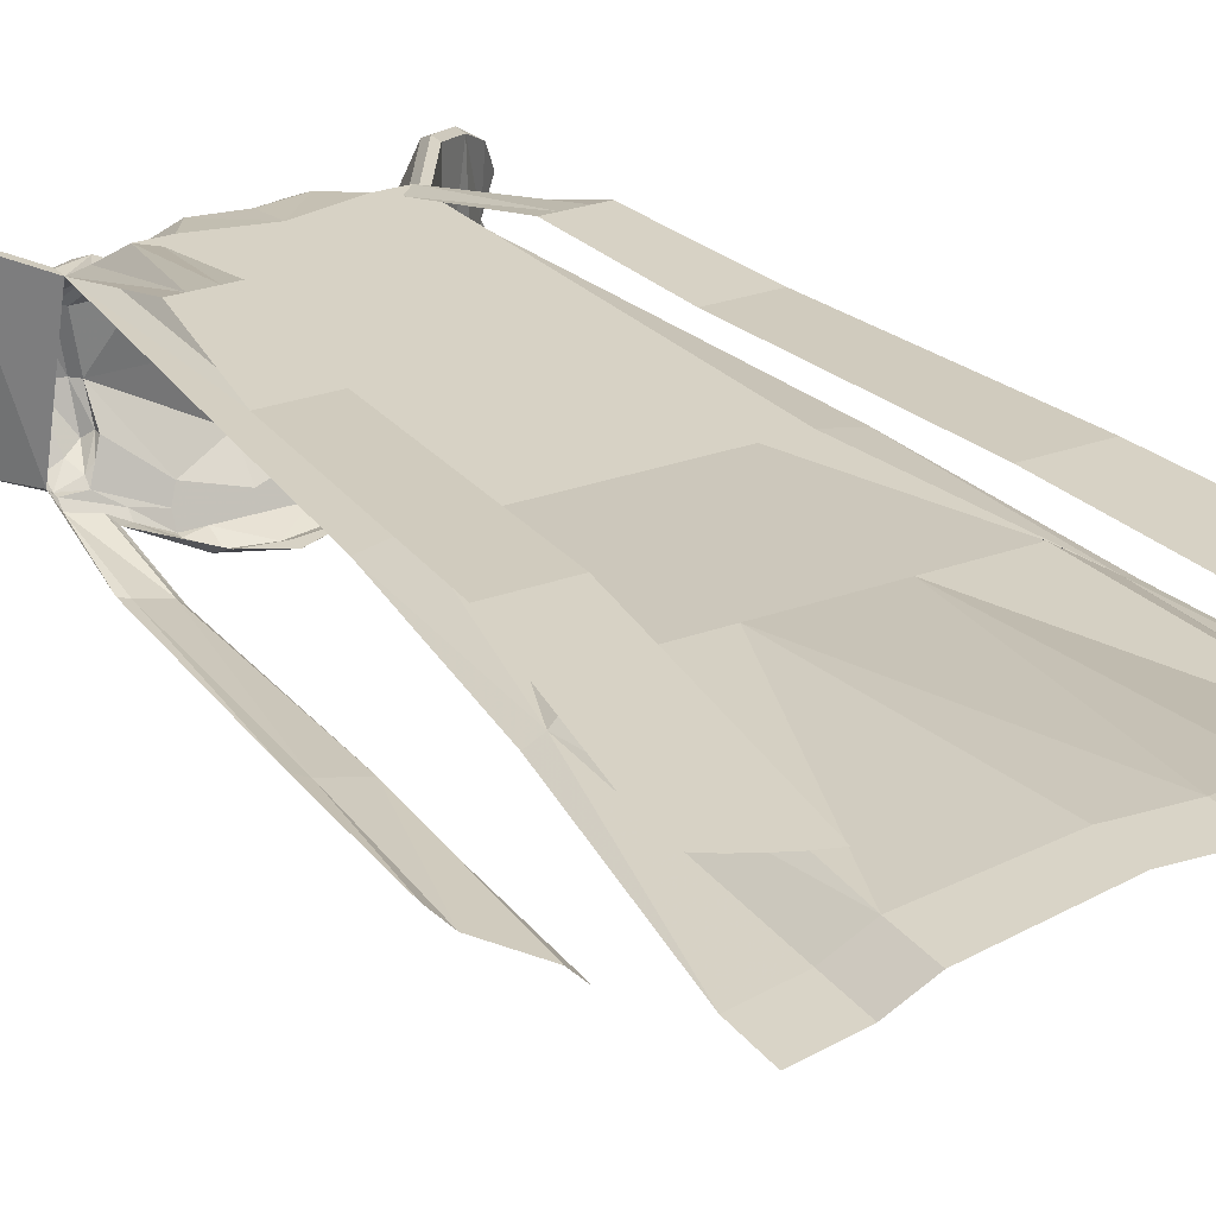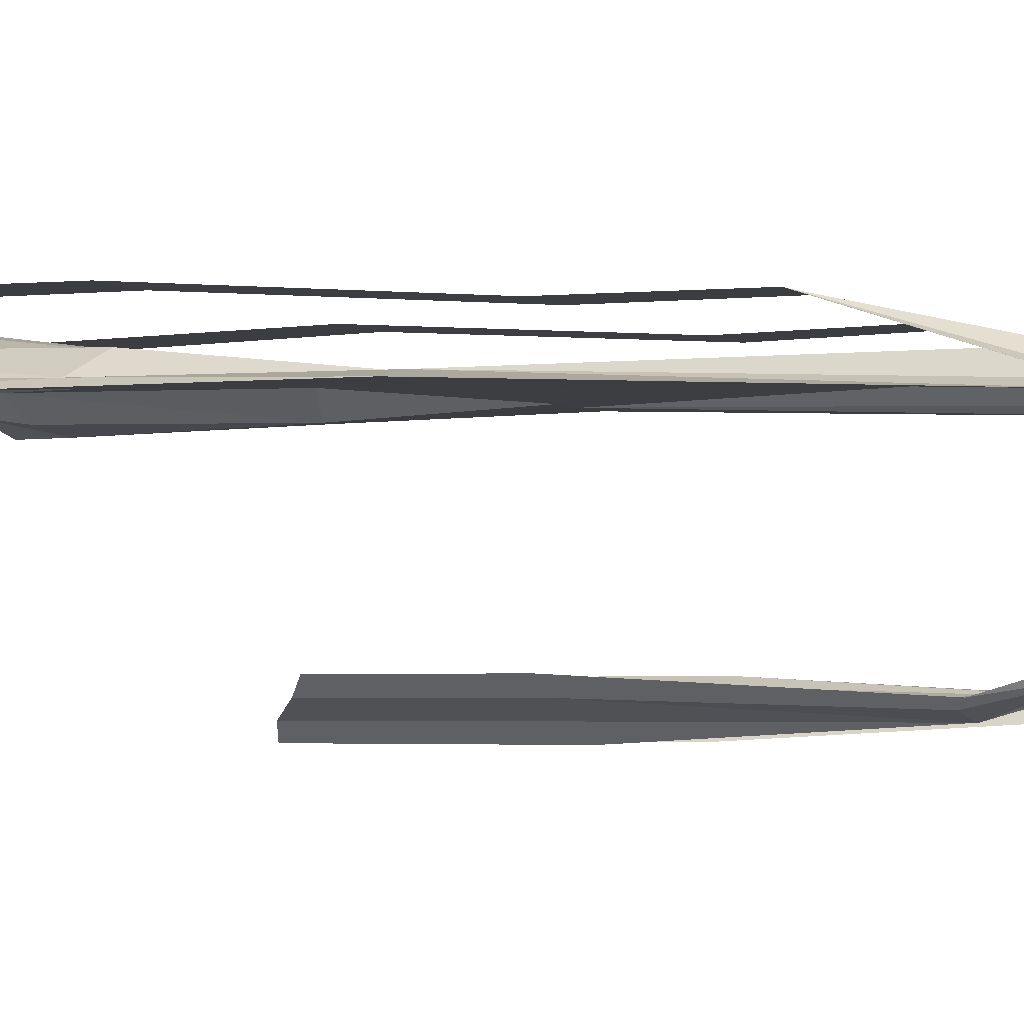
<metadata>
{"format":"obj","ext":"obj","renderer":"f3d","projection":"perspective","resolution":1024,"background":"white","views":[{"elev":27.5,"azim":150.5,"up":"+Z"},{"elev":-2.8,"azim":-63.1,"up":"+Z"}]}
</metadata>
<code>
v -0.1562 -0.2266 0.1406
v -0.1875 -0.1797 0.125
v -0.1562 -0.1719 0.1484
v -0.05469 -0.2031 0.1719
v -0.05469 -0.5234 0.1328
v -0.1406 -0.5234 0.1328
v -0.1797 -0.5078 0.1094
v -0.1875 -0.2344 0.1172
v -0.2344 -0.2422 0.1094
v -0.2344 -0.1875 0.1094
v -0.1875 -0.2344 0.125
v -0.1562 -0.2266 0.1484
v -0.05469 -0.2031 0.1797
v -0.05469 -0.1562 0.1797
v 0 -0.1875 0.1797
v 0 -0.5234 0.1328
v 0 -0.75 0.1094
v -0.03906 -0.75 0.1094
v -0.09375 -0.75 0.1094
v -0.1328 -0.75 0.1094
v -0.1719 -0.75 0.1094
v -0.1953 -0.5078 0.1094
v 0 -0.1406 0.1875
v 0.05469 -0.1562 0.1797
v 0.05469 -0.2031 0.1719
v 0.05469 -0.5234 0.1328
v 0.03906 -0.75 0.1094
v 0 -1.164 0.1172
v -0.08594 -1.188 0.1172
v -0.1016 -1.203 0.1172
v -0.1172 -1.234 0.09375
v -0.1328 -1.242 0.08594
v -0.1328 -0.75 0.1172
v -0.1797 -0.5078 0.1172
v -0.1406 -0.5234 0.1406
v -0.05469 -0.5234 0.1406
v 0 -0.1875 0.1875
v 0.05469 -0.2031 0.1797
v 0.1562 -0.1719 0.1484
v 0.1562 -0.2266 0.1406
v 0.1406 -0.5234 0.1328
v 0.09375 -0.75 0.1094
v 0.08594 -1.188 0.1172
v 0 -0.9219 0.1172
v -0.07031 -1.203 0.1172
v 0 -1.188 0.1172
v 0.07031 -1.203 0.1172
v 0.1016 -1.203 0.1172
v 0.1328 -0.75 0.1172
v 0.09375 -0.75 0.1172
v 0.03906 -0.75 0.1172
v 0 -0.75 0.1172
v -0.03906 -0.75 0.1172
v -0.09375 -0.75 0.1172
v -0.04688 -1.242 0.1094
v 0 -1.234 0.1094
v 0.04688 -1.242 0.1094
v 0.09375 -1.25 0.08594
v 0.1172 -1.234 0.09375
v 0.1328 -1.242 0.08594
v 0.1719 -0.75 0.1094
v 0.1797 -0.5078 0.1172
v 0.1406 -0.5234 0.1406
v 0.05469 -0.5234 0.1406
v 0 -0.5234 0.1406
v 0.1875 -0.1797 0.125
v 0.1875 -0.2344 0.1172
v 0.1797 -0.5078 0.1094
v 0.1328 -0.75 0.1094
v 0.1172 -1.031 0.1562
v 0.1016 -1.031 0.1562
v 0.1406 -1.031 0.1562
v 0.1562 -0.8594 0.1562
v 0.1328 -0.8594 0.1562
v 0.1797 -0.8594 0.1562
v 0.1562 -1.031 0.1562
v 0.1797 -0.5469 0.1797
v 0.2031 -0.5469 0.1797
v 0.2188 -0.2656 0.1797
v 0.1562 -0.5469 0.1797
v 0.2422 -0.2812 0.1797
v 0.2344 -0.2422 0.1094
v 0.2344 -0.1875 0.1094
v 0.1875 -0.2344 0.125
v 0.1953 -0.5078 0.1094
v -0.1406 -1.031 0.1562
v -0.1328 -1.258 0.08594
v -0.1094 -1.25 0.09375
v -0.1016 -1.258 0.08594
v -0.09375 -1.25 0.08594
v -0.03906 -1.258 0.1016
v 0 -1.25 0.1016
v 0.03906 -1.258 0.1016
v 0.09375 -1.273 0.0625
v 0.1016 -1.258 0.08594
v 0.1094 -1.25 0.09375
v 0 -1.195 -0.1172
v -0.05469 -1.203 -0.1172
v 0 -1.18 -0.1172
v 0.05469 -1.203 -0.1172
v 0 -1.211 -0.125
v -0.03906 -1.219 -0.125
v -0.0625 -1.234 -0.1172
v -0.09375 -1.242 -0.1016
v -0.1094 -1.227 -0.09375
v -0.04688 -1.188 -0.1094
v -0.1484 -1.258 -0.07031
v -0.1406 -1.25 -0.08594
v -0.1406 -1.258 -0.07812
v -0.1406 -1.266 -0.07812
v -0.1797 -1.32 -0.07812
v -0.1797 -1.312 0.09375
v -0.1797 -1.328 0.09375
v -0.1797 -1.344 0.08594
v -0.1328 -1.273 0.07812
v -0.1172 -1.266 0.08594
v -0.1094 -1.266 0.07812
v -0.1016 -1.281 0.0625
v -0.09375 -1.273 0.0625
v -0.0625 -1.281 0.04688
v 0 -1.289 0.04688
v 0.0625 -1.281 0.04688
v 0.1094 -1.297 0.03906
v 0.1172 -1.305 0.03906
v 0.1016 -1.281 0.0625
v 0.1094 -1.266 0.07812
v 0.1172 -1.266 0.08594
v 0.1328 -1.258 0.08594
v 0.1797 -1.312 0.09375
v 0.1484 -1.258 -0.07031
v 0.1797 -1.32 -0.07812
v 0.1406 -1.266 -0.07812
v 0.1406 -1.258 -0.07812
v 0.1406 -1.25 -0.08594
v 0.1484 -1.148 -0.1016
v 0.1406 -1.141 -0.1016
v 0.1094 -1.141 -0.1094
v 0.1172 -1.234 -0.08594
v 0.1094 -1.141 -0.1172
v 0.1406 -1.141 -0.1094
v 0.1641 -0.8594 -0.08594
v 0.1484 -0.8594 -0.09375
v 0.1016 -0.8672 -0.1094
v 0.1016 -1.141 -0.1172
v 0.1016 -0.8672 -0.1172
v 0.1484 -0.8594 -0.1016
v 0.1641 -0.6875 -0.08594
v 0.1484 -0.6719 -0.1016
v 0.1016 -0.6328 -0.1172
v 0.08594 -0.8672 -0.1328
v -0.09375 -1.25 -0.09375
v -0.1172 -1.258 -0.07812
v -0.1172 -1.266 -0.07031
v -0.125 -1.281 -0.0625
v -0.1406 -1.281 -0.07031
v -0.1797 -1.336 -0.07812
v -0.2188 -1.359 -0.07031
v -0.2188 -1.344 -0.07031
v -0.2109 -1.336 0.08594
v -0.2109 -1.352 0.08594
v -0.2188 -1.367 0.07031
v -0.1719 -1.367 0.03906
v -0.1328 -1.312 0.03906
v -0.1172 -1.305 0.03906
v -0.1094 -1.297 0.03906
v -0.1016 -1.297 -0.01562
v -0.03125 -1.281 -0.007812
v 0.03125 -1.281 -0.007812
v 0.1016 -1.297 -0.01562
v 0.1094 -1.305 -0.01562
v 0.1328 -1.312 0.03906
v 0.1328 -1.273 0.07812
v 0.1797 -1.344 0.08594
v 0.1797 -1.328 0.09375
v 0.2109 -1.336 0.08594
v 0.2188 -1.344 -0.07031
v 0.2188 -1.359 -0.07031
v 0.1797 -1.336 -0.07812
v 0.1406 -1.281 -0.07031
v 0.125 -1.281 -0.0625
v 0.1172 -1.266 -0.07031
v 0.1172 -1.258 -0.07812
v 0.09375 -1.25 -0.09375
v 0.09375 -1.242 -0.1016
v 0.1094 -1.227 -0.09375
v -0.1172 -1.234 -0.08594
v -0.1016 -1.141 -0.1172
v -0.1094 -1.141 -0.1094
v -0.1094 -1.141 -0.1172
v -0.1016 -0.8672 -0.1172
v -0.08594 -0.8672 -0.1328
v -0.1016 -0.8672 -0.1094
v -0.1484 -0.8594 -0.09375
v -0.1406 -1.141 -0.1016
v -0.1484 -1.148 -0.1016
v -0.1406 -1.141 -0.1094
v -0.1484 -0.8594 -0.1016
v -0.1484 -0.6719 -0.1016
v -0.1016 -0.6328 -0.1172
v -0.08594 -0.625 -0.1328
v -0.1641 -0.6875 -0.08594
v -0.1641 -0.8594 -0.08594
v 0 -1.281 -0.07031
v 0.05469 -1.258 -0.08594
v 0.1016 -1.273 -0.04688
v 0.1016 -1.281 -0.04688
v 0.1094 -1.289 -0.05469
v 0.1328 -1.312 -0.01562
v 0.1719 -1.367 0.03906
v 0.2188 -1.367 0.07031
v 0.2109 -1.352 0.08594
v 0.2344 -1.352 0.07031
v 0.2344 -1.359 0.007812
v 0.2422 -1.359 -0.04688
v 0.2344 -1.375 -0.04688
v 0.2188 -1.367 -0.0625
v 0.1797 -1.352 -0.07031
v 0.1094 -1.266 -0.0625
v 0.0625 -1.25 -0.1016
v 0.0625 -1.242 -0.1172
v 0.0625 -1.234 -0.1172
v 0.04688 -1.188 -0.1094
v 0.1562 -0.2266 0.1484
v -0.0625 -1.25 -0.1016
v -0.0625 -1.242 -0.1172
v -0.03906 -1.242 -0.1172
v 0 -1.242 -0.1172
v 0 -1.25 -0.1016
v -0.05469 -1.258 -0.08594
v -0.1094 -1.266 -0.0625
v -0.1016 -1.281 -0.04688
v -0.1094 -1.289 -0.05469
v -0.1328 -1.312 -0.01562
v -0.1797 -1.352 -0.07031
v -0.2188 -1.367 -0.0625
v -0.2344 -1.375 -0.04688
v -0.2422 -1.359 -0.04688
v -0.2344 -1.359 0.007812
v -0.2344 -1.352 0.07031
v -0.2266 -1.367 0.07031
v -0.2422 -1.383 0.03906
v -0.2344 -1.383 0.03906
v -0.2188 -1.383 0.007812
v -0.1719 -1.375 -0.01562
v -0.1094 -1.305 -0.01562
v 0 -1.258 -0.09375
v -0.1016 -1.273 -0.04688
v -0.25 -1.367 0.03906
v -0.2266 -1.383 0.007812
v -0.2422 -1.383 -0.02344
v -0.2344 -1.383 -0.02344
v -0.2266 -1.375 -0.04688
v -0.25 -1.367 -0.02344
v 0.03906 -1.242 -0.1172
v 0.2266 -1.367 0.07031
v 0.2422 -1.383 0.03906
v 0.25 -1.367 0.03906
v 0.2344 -1.383 0.03906
v 0.2266 -1.383 0.007812
v 0.2422 -1.383 -0.02344
v 0.25 -1.367 -0.02344
v 0.2188 -1.383 0.007812
v 0.2344 -1.383 -0.02344
v 0.2266 -1.375 -0.04688
v 0.1719 -1.375 -0.01562
v 0.03906 -1.219 -0.125
v 0.08594 -0.625 -0.1328
v -0.1172 -1.031 0.1562
v -0.1016 -1.031 0.1562
v -0.1328 -0.8594 0.1562
v -0.1562 -0.8594 0.1562
v -0.1562 -0.5469 0.1797
v -0.1797 -0.5469 0.1797
v -0.1172 -0.8594 0.1562
v -0.1328 -0.5469 0.1797
v -0.1875 -0.25 0.1797
v -0.2188 -0.2656 0.1797
v -0.1797 -0.8594 0.1562
v -0.1562 -1.031 0.1562
v -0.2031 -0.5469 0.1797
v -0.2422 -0.2812 0.1797
v -0.1641 -0.2422 0.1797
v 0.1875 -0.25 0.1797
v 0.1328 -0.5469 0.1797
v 0.1172 -0.8594 0.1562
v 0.1641 -0.2422 0.1797
v -0.007812 -0.8047 0.1172
v 0.04688 -0.8438 0.1172
v 0.01562 -0.7812 0.1172
v -0.03906 -0.7812 0.1172
v -0.07031 -0.7969 0.1172
v -0.09375 -0.8281 0.1172
v -0.02344 -0.8359 0.1172
v 0.04688 -0.875 0.1172
v 0.09375 -0.8281 0.1172
v 0.05469 -0.7969 0.1172
v 0.0625 -0.7812 0.1172
v 0.01562 -0.7656 0.1172
v -0.04688 -0.7656 0.1172
v -0.08594 -0.7891 0.1172
v -0.1094 -0.8203 0.1172
v -0.09375 -0.8828 0.1172
v -0.02344 -0.9219 0.1172
v 0 -0.875 0.1172
v 0.007812 -0.9219 0.1172
v 0.08594 -0.8906 0.1172
v 0.1016 -0.8906 0.1172
v 0.1094 -0.8203 0.1172
v -0.02344 -0.9297 0.1172
v 0.007812 -0.9297 0.1172
v 0.03125 -0.9219 0.1172
v 0.05469 -0.9219 0.1172
v -0.03906 -0.9219 0.1172
v -0.04688 -0.9297 0.1172
v -0.07031 -0.9453 0.1172
v -0.05469 -0.9453 0.1172
v 0.02344 -0.9453 0.1172
v 0.03906 -0.9297 0.1172
v 0.0625 -0.9297 0.1172
v 0.0625 -0.9453 0.1172
v 0.07812 -0.9453 0.1172
v -0.04688 -0.9609 0.1172
v -0.02344 -0.9609 0.1172
v 0.007812 -0.9609 0.1172
v 0.01562 -0.9609 0.1172
v 0.03906 -0.9609 0.1172
v 0.05469 -0.9609 0.1172
v 0.07031 -0.9688 0.1172
v -0.0625 -0.9609 0.1172
v -0.07031 -0.9766 0.1172
v -0.05469 -0.9766 0.1172
v -0.04688 -0.9844 0.1172
v -0.03125 -0.9766 0.1172
v -0.01562 -0.9844 0.1172
v -0.007812 -0.9844 0.1172
v 0.01562 -0.9844 0.1172
v 0.02344 -0.9844 0.1172
v 0.03906 -0.9922 0.1172
v 0.05469 -0.9766 0.1172
v 0.02344 -1.008 0.1172
v 0.03906 -1.016 0.1172
v 0.04688 -1.016 0.1172
v 0.04688 -1 0.1172
v 0.0625 -1.008 0.1172
v -0.007812 -1 0.1172
v 0.007812 -1 0.1172
v 0.007812 -1.008 0.1172
v -0.04688 -1.008 0.1172
v -0.03125 -0.9922 0.1172
v -0.02344 -1.008 0.1172
v -0.05469 -0.9922 0.1172
v -0.0625 -1.008 0.1172
v -0.07031 -1.016 0.1172
v -0.04688 -1.023 0.1172
v -0.03125 -1.016 0.1172
v -0.1094 -0.8828 0.1172
v -0.0625 -0.9219 0.1172
v -0.07812 -0.9375 0.1172
v -0.07812 -0.9609 0.1172
v 0.04688 -1.031 0.1172
v 0.01562 -1.023 0.1172
v -0.07031 -1 0.1172
f 1 2 3
f 1 3 4
f 1 4 5
f 1 5 6
f 1 6 7
f 1 7 8
f 1 8 2
f 2 8 9
f 2 9 10
f 3 14 4
f 4 14 15
f 4 15 5
f 5 15 16
f 5 16 17
f 5 17 18
f 5 18 19
f 5 19 6
f 6 19 7
f 7 19 20
f 7 20 21
f 7 21 22
f 7 22 9
f 7 9 8
f 15 14 23
f 15 23 24
f 15 24 25
f 15 25 26
f 15 26 16
f 16 26 17
f 17 26 27
f 17 27 28
f 17 28 18
f 18 28 29
f 18 29 19
f 19 29 20
f 20 29 30
f 20 30 31
f 20 31 32
f 20 32 21
f 24 39 25
f 25 39 40
f 25 40 26
f 26 40 41
f 26 41 42
f 26 42 27
f 27 42 43
f 27 43 28
f 40 39 66
f 40 66 67
f 40 67 68
f 40 68 41
f 41 68 42
f 42 68 69
f 42 69 43
f 43 69 48
f 43 71 70
f 43 70 48
f 48 70 72
f 70 71 74
f 70 74 73
f 70 73 72
f 72 73 75
f 72 75 76
f 73 74 77
f 73 77 78
f 73 78 75
f 77 74 80
f 77 80 79
f 77 79 81
f 77 81 78
f 82 66 83
f 82 85 68
f 82 68 67
f 82 67 66
f 30 31 86
f 59 48 69
f 59 69 60
f 60 69 61
f 61 69 68
f 61 68 85
f 130 135 134
f 134 135 136
f 134 136 137
f 134 137 138
f 135 141 136
f 136 141 142
f 136 142 137
f 137 142 143
f 137 143 144
f 137 144 138
f 141 147 142
f 142 147 148
f 142 148 143
f 143 148 149
f 143 149 150
f 143 150 144
f 138 144 185
f 105 187 186
f 186 187 188
f 186 188 108
f 187 191 192
f 187 192 188
f 188 192 193
f 188 193 194
f 188 194 108
f 108 194 195
f 191 200 199
f 191 199 192
f 192 199 198
f 192 198 193
f 193 198 201
f 193 201 202
f 193 202 194
f 194 202 195
f 108 195 107
f 150 149 267
f 268 86 271
f 268 271 270
f 268 270 269
f 268 269 29
f 268 29 30
f 268 30 86
f 272 273 277
f 272 277 276
f 272 276 275
f 272 275 274
f 272 274 270
f 272 270 273
f 273 270 271
f 271 86 278
f 271 278 280
f 271 280 273
f 280 281 273
f 273 281 277
f 86 32 279
f 86 279 278
f 269 270 274
f 275 276 282
f 283 79 80
f 283 80 284
f 80 74 285
f 80 285 284
f 72 76 60
f 72 60 59
f 72 59 48
f 71 285 74
f 284 286 283
f 86 31 32
f 2 10 9
f 2 9 11
f 2 11 12
f 2 12 3
f 3 12 13
f 43 48 70
f 43 70 71
f 70 74 71
f 72 76 73
f 73 76 75
f 73 75 77
f 75 78 77
f 77 78 79
f 78 81 79
f 82 83 66
f 82 66 84
f 31 86 32
f 59 60 72
f 130 134 135
f 134 140 135
f 135 140 141
f 138 144 139
f 139 144 145
f 140 146 141
f 141 146 147
f 144 150 145
f 145 150 149
f 146 148 147
f 138 185 144
f 105 186 187
f 186 189 187
f 187 189 190
f 187 190 191
f 108 195 196
f 190 199 191
f 191 199 200
f 195 202 196
f 196 202 197
f 197 202 201
f 197 201 198
f 38 223 39
f 39 223 66
f 66 223 84
f 108 107 195
f 150 267 149
f 268 30 29
f 268 29 269
f 268 269 270
f 272 270 274
f 272 274 275
f 272 275 276
f 271 273 278
f 271 278 279
f 271 279 86
f 273 280 278
f 280 273 277
f 280 277 281
f 86 279 32
f 269 274 270
f 275 282 276
f 283 284 80
f 80 284 285
f 80 285 74
f 72 60 76
f 71 74 285
f 284 283 286
f 3 13 14
f 13 37 14
f 14 37 23
f 23 37 24
f 24 37 38
f 24 38 39
f 48 72 70
f 70 72 73
f 70 73 74
f 73 77 74
f 77 79 80
f 77 80 74
f 30 86 31
f 59 72 48
f 134 138 139
f 134 139 140
f 139 145 146
f 139 146 140
f 145 149 148
f 145 148 146
f 186 108 189
f 108 196 189
f 189 196 197
f 189 197 190
f 190 197 198
f 190 198 199
f 268 86 30
f 268 270 271
f 268 271 86
f 272 273 270
f 272 276 277
f 272 277 273
f 273 271 270
f 283 80 79
f 21 32 33
f 21 33 34
f 21 34 22
f 22 34 9
f 9 34 11
f 11 34 12
f 12 34 35
f 12 35 36
f 12 36 13
f 13 36 37
f 28 43 44
f 28 44 29
f 43 48 49
f 43 49 50
f 43 50 44
f 44 50 51
f 44 51 52
f 44 52 53
f 44 53 54
f 44 54 29
f 29 54 33
f 29 33 30
f 48 59 49
f 49 59 60
f 49 60 61
f 49 61 62
f 49 62 50
f 50 62 63
f 50 63 64
f 50 64 51
f 51 64 52
f 52 64 65
f 52 65 36
f 52 36 53
f 53 36 54
f 54 36 35
f 54 35 34
f 54 34 33
f 82 84 62
f 82 62 85
f 32 31 33
f 33 31 30
f 61 85 62
f 91 119 120
f 93 122 94
f 94 122 123
f 119 165 120
f 120 165 166
f 120 166 167
f 122 168 169
f 122 169 123
f 168 167 203
f 168 203 169
f 36 65 37
f 37 65 64
f 37 64 38
f 38 64 223
f 84 223 62
f 62 223 63
f 63 223 64
f 166 203 167
f 28 29 45
f 28 45 46
f 28 46 47
f 28 47 43
f 43 47 48
f 29 30 45
f 45 30 31
f 47 59 48
f 31 32 87
f 31 87 88
f 31 88 89
f 31 89 90
f 58 94 95
f 58 95 96
f 58 96 59
f 59 96 60
f 97 98 99
f 97 99 100
f 98 104 105
f 98 105 106
f 98 106 99
f 107 108 109
f 107 111 32
f 32 111 112
f 32 112 87
f 89 119 90
f 96 128 60
f 60 128 129
f 60 129 130
f 130 129 131
f 130 133 134
f 109 108 104
f 111 158 159
f 111 159 112
f 129 175 176
f 129 176 131
f 133 184 134
f 134 184 138
f 138 184 185
f 104 186 105
f 104 108 186
f 175 212 213
f 175 213 176
f 176 213 214
f 184 100 185
f 185 100 222
f 222 100 99
f 158 237 238
f 158 238 159
f 159 238 239
f 248 239 238
f 237 253 238
f 257 213 212
f 213 261 214
f 45 31 55
f 45 55 46
f 46 55 56
f 46 56 57
f 46 57 47
f 47 57 58
f 47 58 59
f 31 90 55
f 107 109 110
f 107 110 111
f 87 112 113
f 130 131 132
f 130 132 133
f 109 104 151
f 109 151 152
f 109 152 110
f 110 152 153
f 110 156 111
f 111 156 157
f 111 157 158
f 112 159 113
f 113 159 160
f 128 174 129
f 129 174 175
f 131 176 177
f 131 177 178
f 131 178 132
f 132 181 182
f 132 182 133
f 133 182 183
f 133 183 184
f 169 205 206
f 174 211 175
f 175 211 212
f 176 214 215
f 176 215 177
f 181 206 218
f 181 218 182
f 152 230 153
f 153 230 231
f 157 236 158
f 158 236 237
f 159 239 160
f 160 239 240
f 230 247 231
f 231 247 166
f 240 248 241
f 241 248 238
f 241 238 249
f 240 239 248
f 250 237 236
f 250 253 237
f 238 253 249
f 249 253 250
f 255 256 257
f 255 257 212
f 255 212 211
f 256 259 213
f 256 213 257
f 260 215 214
f 260 214 261
f 260 261 259
f 213 259 261
f 206 205 218
f 55 90 91
f 55 91 56
f 56 91 92
f 56 92 93
f 56 93 57
f 57 93 94
f 57 94 58
f 90 119 91
f 182 218 204
f 182 204 219
f 182 219 183
f 224 152 151
f 224 228 229
f 224 229 152
f 152 229 230
f 228 246 229
f 228 219 204
f 228 204 246
f 97 100 101
f 97 101 98
f 98 101 102
f 98 102 103
f 98 103 104
f 114 162 115
f 115 162 163
f 171 208 209
f 171 209 172
f 172 209 173
f 179 217 208
f 183 219 220
f 183 220 184
f 184 220 221
f 184 221 100
f 224 151 225
f 224 225 226
f 224 226 227
f 224 227 228
f 155 233 234
f 162 244 233
f 162 233 163
f 244 234 233
f 104 225 151
f 225 104 103
f 227 254 219
f 227 219 228
f 217 265 208
f 208 265 209
f 101 100 266
f 254 220 219
f 100 221 266
f 87 113 114
f 87 114 115
f 87 115 116
f 87 116 88
f 88 116 117
f 88 117 89
f 89 117 118
f 89 118 119
f 91 120 121
f 91 121 92
f 92 121 93
f 93 121 122
f 94 123 124
f 94 124 125
f 94 125 95
f 95 125 126
f 95 126 96
f 96 126 127
f 96 127 128
f 110 153 154
f 110 154 155
f 110 155 156
f 113 160 114
f 114 160 161
f 118 164 119
f 119 164 165
f 120 167 121
f 121 167 168
f 121 168 122
f 123 169 124
f 124 169 170
f 127 172 128
f 128 172 173
f 128 173 174
f 132 178 179
f 132 179 180
f 132 180 181
f 169 206 170
f 170 206 207
f 173 210 211
f 173 211 174
f 177 215 216
f 177 216 217
f 177 217 178
f 178 217 179
f 180 207 181
f 181 207 206
f 153 231 232
f 153 232 154
f 155 234 156
f 156 234 157
f 157 234 235
f 157 235 236
f 160 240 161
f 161 240 241
f 161 241 242
f 164 245 166
f 164 166 165
f 231 166 245
f 231 245 232
f 241 249 242
f 242 249 243
f 243 249 250
f 243 250 251
f 250 236 251
f 251 236 252
f 252 236 235
f 255 211 210
f 255 210 256
f 256 210 258
f 256 258 259
f 260 259 262
f 260 262 263
f 260 263 215
f 215 263 264
f 215 264 216
f 259 258 262
f 114 161 162
f 173 209 210
f 161 242 162
f 162 242 243
f 162 243 244
f 243 251 244
f 244 251 252
f 244 252 235
f 244 235 234
f 225 103 226
f 226 103 102
f 226 102 101
f 226 101 227
f 227 101 254
f 216 264 265
f 216 265 217
f 209 265 262
f 209 262 258
f 209 258 210
f 265 263 262
f 263 265 264
f 101 266 254
f 254 266 221
f 254 221 220
f 115 163 116
f 116 163 117
f 117 163 118
f 118 163 164
f 124 170 171
f 124 171 125
f 125 171 126
f 126 171 127
f 127 171 172
f 170 207 208
f 170 208 171
f 179 208 180
f 180 208 207
f 154 232 233
f 154 233 155
f 163 233 245
f 163 245 164
f 232 245 233
f 169 203 204
f 169 204 205
f 229 246 203
f 229 203 166
f 229 166 247
f 229 247 230
f 246 204 203
f 218 205 204
f 287 288 289
f 287 289 290
f 287 290 291
f 288 294 295
f 288 295 289
f 289 295 296
f 294 305 306
f 294 306 295
f 305 310 311
f 305 311 306
f 310 317 318
f 310 318 311
f 318 317 320
f 317 325 320
f 320 325 326
f 320 326 327
f 287 291 292
f 287 292 293
f 287 293 288
f 288 293 294
f 293 304 294
f 294 304 305
f 303 305 304
f 305 303 309
f 305 309 310
f 309 316 310
f 310 316 317
f 317 316 322
f 317 322 323
f 317 323 324
f 317 324 325
f 289 296 297
f 289 297 298
f 289 298 290
f 290 298 299
f 290 299 291
f 291 299 300
f 291 300 292
f 292 300 301
f 292 301 302
f 295 306 307
f 295 307 308
f 295 308 296
f 296 308 297
f 306 311 312
f 306 312 307
f 311 318 319
f 311 319 312
f 318 320 321
f 318 321 319
f 320 327 328
f 320 328 321
f 322 329 330
f 322 330 331
f 322 331 332
f 323 333 334
f 323 334 335
f 324 336 337
f 324 337 325
f 326 338 339
f 326 339 327
f 327 339 328
f 338 343 344
f 338 344 339
f 336 346 347
f 336 347 340
f 336 340 337
f 333 349 350
f 333 350 334
f 334 350 345
f 334 345 335
f 348 352 353
f 348 353 354
f 348 354 349
f 349 354 355
f 349 355 350
f 302 301 356
f 302 356 313
f 313 356 357
f 313 357 314
f 314 357 315
f 315 357 358
f 315 358 329
f 329 358 359
f 329 359 330
f 343 342 360
f 343 360 344
f 342 341 361
f 342 361 360
f 341 340 347
f 341 347 361
f 351 332 331
f 351 331 362
f 351 362 352
f 352 362 353
f 346 345 350
f 346 350 347
f 292 302 303
f 292 303 304
f 292 304 293
f 302 313 303
f 303 313 314
f 303 314 309
f 309 314 315
f 309 315 316
f 316 315 329
f 316 329 322
f 322 332 323
f 323 332 333
f 323 335 324
f 324 335 336
f 325 337 326
f 326 337 338
f 338 337 340
f 338 340 341
f 338 341 342
f 338 342 343
f 336 335 345
f 336 345 346
f 333 332 348
f 333 348 349
f 348 332 351
f 348 351 352

</code>
